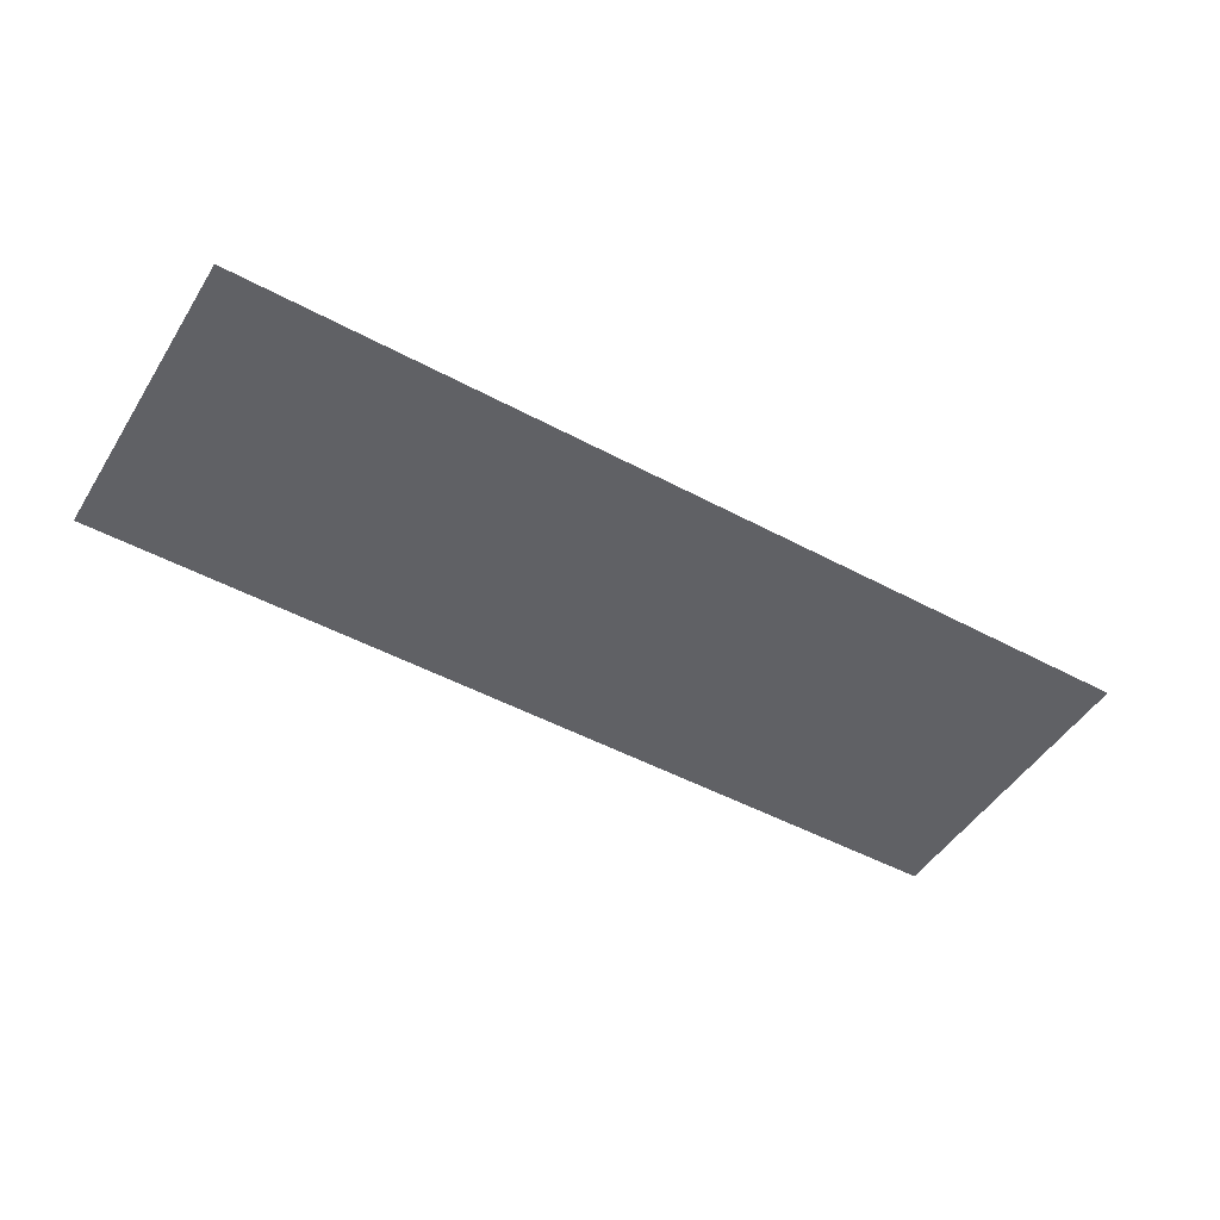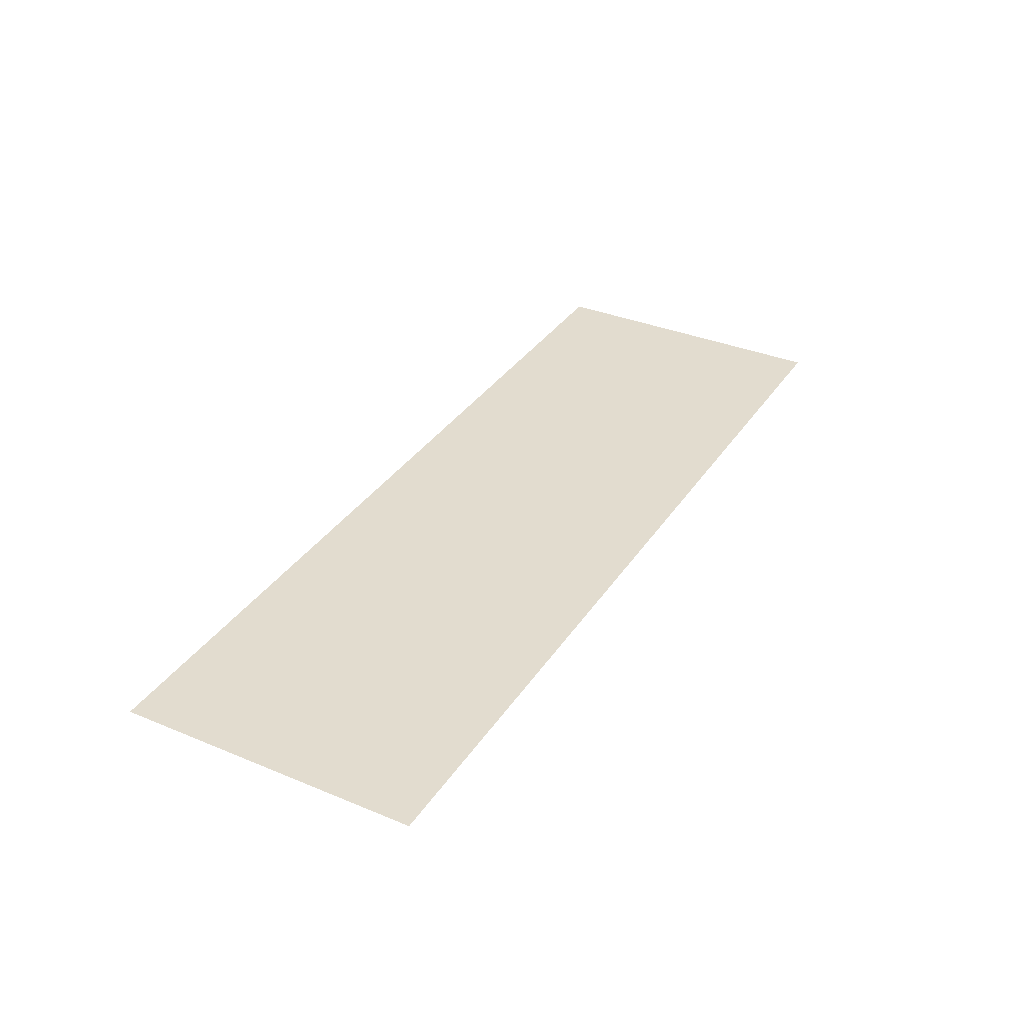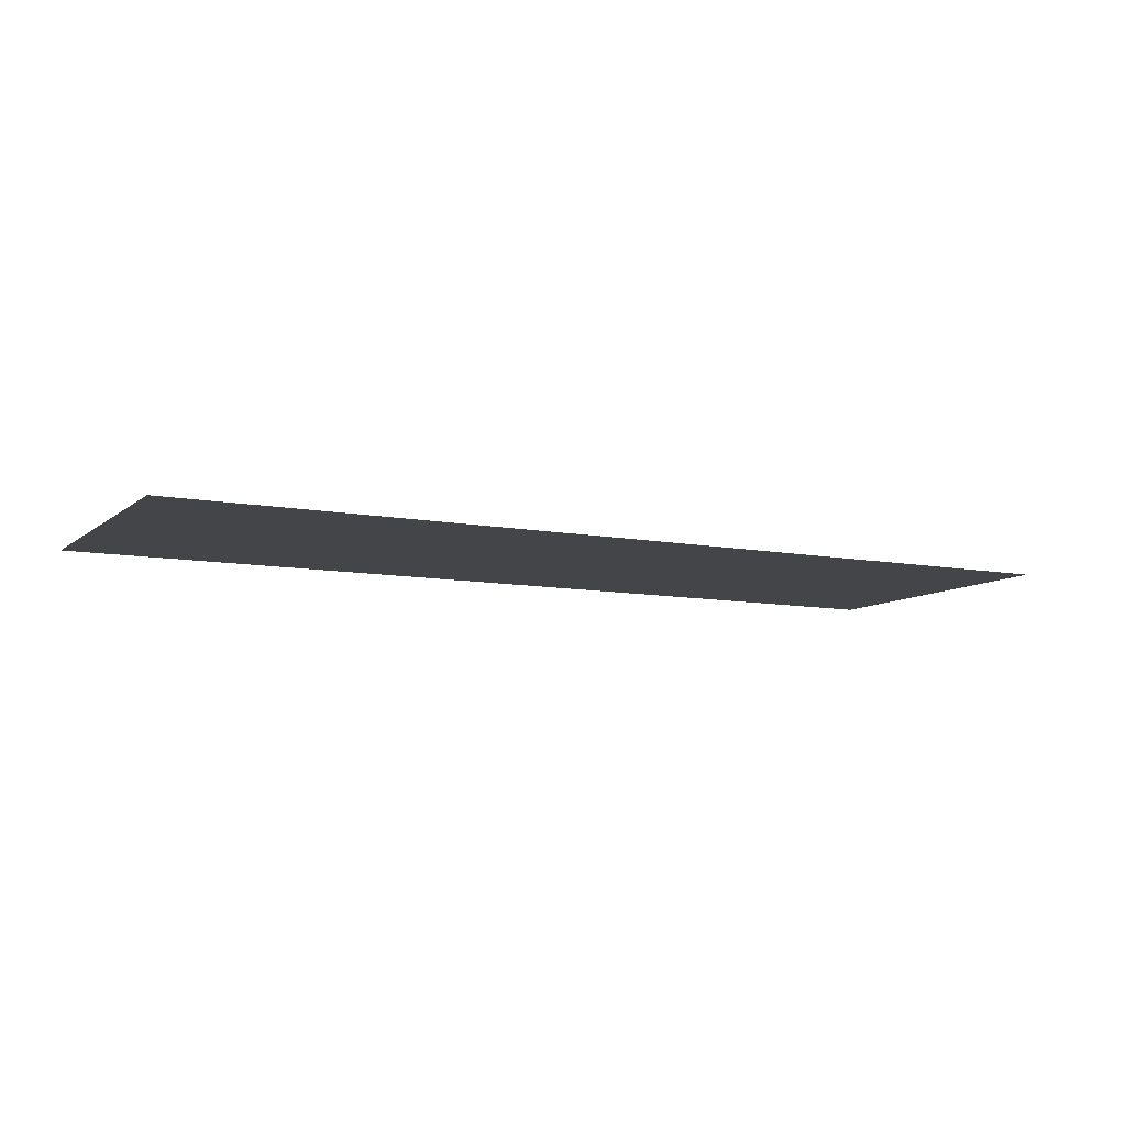
<metadata>
{"format":"obj","ext":"obj","renderer":"f3d","projection":"perspective","resolution":1024,"background":"white","views":[{"elev":-48.5,"azim":-31.0,"up":"+Z"},{"elev":34.7,"azim":-61.0,"up":"+Z"},{"elev":-9.1,"azim":-27.5,"up":"+Z"}]}
</metadata>
<code>
v -0.7775 0.05 0
v -0.85 0.05 0
v -0.81 0.0725 0
v -0.7625 0.095 0
v -0.7175 0.075 0
v -0.7775 0.05 0
v -0.7625 0.095 0
v -0.6925 0.1225 0
v -0.6375 0.1025 0
v -0.7175 0.075 0
v -0.6925 0.1225 0
v -0.6175 0.145 0
v -0.585 0.115 0
v -0.6375 0.1025 0
v -0.6175 0.145 0
v -0.5575 0.125 0
v -0.54 0.135 0
v -0.5575 0.125 0
v -0.6175 0.145 0
v -0.5775 0.155 0
v -0.52 0.155 0
v -0.54 0.135 0
v -0.5775 0.155 0
v -0.555 0.165 0
v -0.5075 0.17 0
v -0.52 0.155 0
v -0.555 0.165 0
v -0.54 0.18 0
v -0.4925 0.2 0
v -0.5075 0.17 0
v -0.54 0.18 0
v -0.5225 0.2125 0
v -0.47 0.25 0
v -0.4925 0.2 0
v -0.5225 0.2125 0
v -0.5125 0.25 0
v -0.54 0.135 0
v -0.52 0.155 0
v -0.5125 0.1375 0
v -0.53 0.1175 0
v -0.53 0.1175 0
v -0.5125 0.1375 0
v -0.505 0.105 0
v -0.525 0.08 0
v -0.525 0.08 0
v -0.505 0.105 0
v -0.5 0.05 0
v -0.5225 0.05 0
v -0.79 0.13 0
v -0.835 0.11 0
v -0.835 0.135 0
v -0.7775 0.16 0
v -0.7025 0.16 0
v -0.79 0.13 0
v -0.7775 0.16 0
v -0.685 0.19 0
v -0.625 0.185 0
v -0.7025 0.16 0
v -0.685 0.19 0
v -0.6125 0.2125 0
v -0.585 0.2 0
v -0.625 0.185 0
v -0.6125 0.2125 0
v -0.5725 0.21 0
v -0.5725 0.21 0
v -0.6125 0.2125 0
v -0.5975 0.22 0
v -0.5675 0.2225 0
v -0.5675 0.2225 0
v -0.5975 0.22 0
v -0.59 0.2275 0
v -0.5625 0.25 0
v -0.59 0.2275 0
v -0.5875 0.25 0
v -0.5625 0.25 0
v -0.4925 0.2 0
v -0.47 0.25 0
v -0.4575 0.22 0
v -0.45 0.19 0
v -0.4925 0.2 0
v -0.45 0.19 0
v -0.445 0.16 0
v -0.4775 0.16 0
v -0.4775 0.16 0
v -0.445 0.16 0
v -0.4325 0.1125 0
v -0.465 0.115 0
v -0.465 0.115 0
v -0.4325 0.1125 0
v -0.4325 0.09 0
v -0.46 0.0825 0
v -0.46 0.0825 0
v -0.4325 0.09 0
v -0.43 0.05 0
v -0.4575 0.05 0
v -0.4275 0.1275 0
v -0.4325 0.1125 0
v -0.445 0.16 0
v -0.43 0.1725 0
v -0.415 0.1425 0
v -0.4275 0.1275 0
v -0.43 0.1725 0
v -0.405 0.1925 0
v -0.3725 0.1775 0
v -0.415 0.1425 0
v -0.405 0.1925 0
v -0.37 0.215 0
v -0.3725 0.1775 0
v -0.37 0.215 0
v -0.34 0.1875 0
v -0.3425 0.1625 0
v -0.375 0.1525 0
v -0.3725 0.1775 0
v -0.3425 0.1625 0
v -0.345 0.1425 0
v -0.375 0.1525 0
v -0.345 0.1425 0
v -0.345 0.125 0
v -0.375 0.125 0
v -0.3725 0.1025 0
v -0.375 0.125 0
v -0.345 0.125 0
v -0.3425 0.1075 0
v -0.3675 0.0825 0
v -0.3725 0.1025 0
v -0.3425 0.1075 0
v -0.3375 0.0975 0
v -0.355 0.0625 0
v -0.3675 0.0825 0
v -0.3375 0.0975 0
v -0.33 0.0975 0
v -0.3425 0.05 0
v -0.355 0.0625 0
v -0.33 0.0975 0
v -0.325 0.05 0
v -0.3175 0.06 0
v -0.325 0.05 0
v -0.33 0.0975 0
v -0.305 0.085 0
v -0.305 0.085 0
v -0.33 0.0975 0
v -0.3225 0.11 0
v -0.295 0.1025 0
v -0.295 0.1025 0
v -0.3225 0.11 0
v -0.3125 0.1225 0
v -0.2825 0.11 0
v -0.2825 0.11 0
v -0.3125 0.1225 0
v -0.295 0.13 0
v -0.27 0.135 0
v -0.26 0.1125 0
v -0.2825 0.11 0
v -0.27 0.135 0
v -0.2375 0.135 0
v -0.2375 0.11 0
v -0.26 0.1125 0
v -0.2375 0.135 0
v -0.22 0.13 0
v -0.2175 0.1 0
v -0.2375 0.11 0
v -0.22 0.13 0
v -0.1975 0.12 0
v -0.205 0.09 0
v -0.2175 0.1 0
v -0.1975 0.12 0
v -0.1775 0.105 0
v -0.1925 0.075 0
v -0.205 0.09 0
v -0.1775 0.105 0
v -0.1575 0.08 0
v -0.185 0.0625 0
v -0.1925 0.075 0
v -0.1575 0.08 0
v -0.1475 0.0625 0
v -0.18 0.05 0
v -0.185 0.0625 0
v -0.1475 0.0625 0
v -0.1425 0.05 0
v -0.3225 0.155 0
v -0.345 0.1425 0
v -0.3425 0.1625 0
v -0.32 0.1725 0
v -0.2925 0.1675 0
v -0.3225 0.155 0
v -0.32 0.1725 0
v -0.285 0.1825 0
v -0.2675 0.17 0
v -0.2925 0.1675 0
v -0.285 0.1825 0
v -0.2525 0.185 0
v -0.2325 0.1675 0
v -0.2675 0.17 0
v -0.2525 0.185 0
v -0.2225 0.1825 0
v -0.2075 0.1625 0
v -0.2325 0.1675 0
v -0.2225 0.1825 0
v -0.19 0.175 0
v -0.1825 0.1525 0
v -0.2075 0.1625 0
v -0.19 0.175 0
v -0.165 0.1625 0
v -0.16 0.1375 0
v -0.1825 0.1525 0
v -0.165 0.1625 0
v -0.145 0.145 0
v -0.145 0.12 0
v -0.16 0.1375 0
v -0.145 0.145 0
v -0.1275 0.12 0
v -0.1325 0.0975 0
v -0.145 0.12 0
v -0.1275 0.12 0
v -0.1175 0.1 0
v -0.125 0.0725 0
v -0.1325 0.0975 0
v -0.1175 0.1 0
v -0.11 0.075 0
v -0.12 0.05 0
v -0.125 0.0725 0
v -0.11 0.075 0
v -0.105 0.05 0
v -0.32 0.1975 0
v -0.34 0.1875 0
v -0.37 0.215 0
v -0.3275 0.235 0
v -0.29 0.2075 0
v -0.32 0.1975 0
v -0.3275 0.235 0
v -0.2825 0.245 0
v -0.255 0.2125 0
v -0.29 0.2075 0
v -0.2825 0.245 0
v -0.2425 0.2475 0
v -0.21 0.215 0
v -0.255 0.2125 0
v -0.2425 0.2475 0
v -0.1925 0.2475 0
v -0.17 0.205 0
v -0.21 0.215 0
v -0.1925 0.2475 0
v -0.15 0.2375 0
v -0.17 0.205 0
v -0.15 0.2375 0
v -0.125 0.225 0
v -0.14 0.19 0
v -0.14 0.19 0
v -0.125 0.225 0
v -0.105 0.2125 0
v -0.1175 0.175 0
v -0.0925 0.1675 0
v -0.1175 0.175 0
v -0.105 0.2125 0
v -0.0875 0.205 0
v -0.07 0.1675 0
v -0.0925 0.1675 0
v -0.0875 0.205 0
v -0.0675 0.2025 0
v -0.045 0.17 0
v -0.07 0.1675 0
v -0.0675 0.2025 0
v -0.0225 0.21 0
v -0.05 0.05 0
v -0.07 0.05 0
v -0.06 0.08 0
v -0.04 0.0875 0
v -0.04 0.0875 0
v -0.06 0.08 0
v -0.05 0.1225 0
v -0.03 0.135 0
v -0.03 0.135 0
v -0.05 0.1225 0
v -0.045 0.17 0
v -0.025 0.175 0
v -0.045 0.17 0
v -0.0225 0.21 0
v -0.025 0.175 0
v -0.0225 0.21 0
v -0.0675 0.2025 0
v -0.065 0.22 0
v -0.0575 0.2325 0
v -0.0225 0.21 0
v -0.0575 0.2325 0
v -0.04 0.2425 0
v -0.0225 0.2475 0
v -0.0225 0.21 0
v -0.0225 0.2475 0
v 0 0.25 0
v 0 0.2125 0
v -0.3425 0.05 0
v -0.43 0.05 0
v -0.355 0.0625 0
v -0.43 0.05 0
v -0.4325 0.09 0
v -0.3675 0.0825 0
v -0.355 0.0625 0
v -0.4325 0.09 0
v -0.4325 0.1125 0
v -0.3725 0.1025 0
v -0.3675 0.0825 0
v -0.4325 0.1125 0
v -0.4275 0.1275 0
v -0.375 0.125 0
v -0.3725 0.1025 0
v -0.375 0.125 0
v -0.4275 0.1275 0
v -0.415 0.1425 0
v -0.375 0.1525 0
v -0.415 0.1425 0
v -0.3725 0.1775 0
v -0.375 0.1525 0
v -0.325 0.05 0
v -0.3175 0.06 0
v -0.185 0.0625 0
v -0.18 0.05 0
v -0.1925 0.075 0
v -0.185 0.0625 0
v -0.3175 0.06 0
v -0.305 0.085 0
v -0.205 0.09 0
v -0.1925 0.075 0
v -0.305 0.085 0
v -0.2175 0.1 0
v -0.2375 0.11 0
v -0.2175 0.1 0
v -0.305 0.085 0
v -0.26 0.1125 0
v -0.2825 0.11 0
v -0.26 0.1125 0
v -0.305 0.085 0
v -0.295 0.1025 0
v -0.9 0 0
v -0.85 0.05 0
v -0.7775 0.05 0
v -0.9 0 0
v -0.7775 0.05 0
v -0.5225 0.05 0
v -0.5 0 0
v -0.5 0 0
v -0.5225 0.05 0
v -0.5 0.05 0
v -0.7775 0.05 0
v -0.7175 0.075 0
v -0.525 0.08 0
v -0.5225 0.05 0
v -0.525 0.08 0
v -0.7175 0.075 0
v -0.6375 0.1025 0
v -0.585 0.115 0
v -0.525 0.08 0
v -0.585 0.115 0
v -0.5575 0.125 0
v -0.53 0.1175 0
v -0.53 0.1175 0
v -0.5575 0.125 0
v -0.54 0.135 0
v -0.81 0.0725 0
v -0.85 0.05 0
v -0.835 0.11 0
v -0.79 0.13 0
v -0.7625 0.095 0
v -0.81 0.0725 0
v -0.79 0.13 0
v -0.7025 0.16 0
v -0.6925 0.1225 0
v -0.7625 0.095 0
v -0.7025 0.16 0
v -0.625 0.185 0
v -0.6925 0.1225 0
v -0.625 0.185 0
v -0.6175 0.145 0
v -0.5775 0.155 0
v -0.6175 0.145 0
v -0.625 0.185 0
v -0.585 0.2 0
v -0.555 0.165 0
v -0.5775 0.155 0
v -0.585 0.2 0
v -0.54 0.18 0
v -0.54 0.18 0
v -0.585 0.2 0
v -0.5725 0.21 0
v -0.5225 0.2125 0
v -0.5225 0.2125 0
v -0.5725 0.21 0
v -0.5675 0.2225 0
v -0.5125 0.25 0
v -0.47 0.25 0
v -0.5125 0.25 0
v -0.5 0.3 0
v -0.5075 0.17 0
v -0.4925 0.2 0
v -0.4775 0.16 0
v -0.5125 0.1375 0
v -0.5125 0.1375 0
v -0.52 0.155 0
v -0.5075 0.17 0
v -0.465 0.115 0
v -0.505 0.105 0
v -0.5125 0.1375 0
v -0.4775 0.16 0
v -0.505 0.105 0
v -0.465 0.115 0
v -0.46 0.0825 0
v -0.5 0.05 0
v -0.5 0 0
v -0.4575 0.05 0
v -0.43 0.05 0
v -0.5 0 0
v -0.43 0.05 0
v -0.3425 0.05 0
v -0.5 0 0
v -0.3425 0.05 0
v -0.325 0.05 0
v 0 0 0
v 0 0 0
v -0.325 0.05 0
v -0.18 0.05 0
v 0 0 0
v -0.12 0.05 0
v -0.105 0.05 0
v 0 0 0
v -0.105 0.05 0
v -0.07 0.05 0
v 0 0 0
v -0.07 0.05 0
v -0.05 0.05 0
v -0.3375 0.0975 0
v -0.3425 0.1075 0
v -0.3225 0.11 0
v -0.33 0.0975 0
v -0.3225 0.11 0
v -0.3425 0.1075 0
v -0.345 0.125 0
v -0.3125 0.1225 0
v -0.3125 0.1225 0
v -0.345 0.125 0
v -0.345 0.1425 0
v -0.3225 0.155 0
v -0.295 0.13 0
v -0.3125 0.1225 0
v -0.3225 0.155 0
v -0.2925 0.1675 0
v -0.27 0.135 0
v -0.295 0.13 0
v -0.2925 0.1675 0
v -0.2675 0.17 0
v -0.2375 0.135 0
v -0.27 0.135 0
v -0.2675 0.17 0
v -0.2325 0.1675 0
v -0.2375 0.135 0
v -0.2325 0.1675 0
v -0.2075 0.1625 0
v -0.22 0.13 0
v -0.22 0.13 0
v -0.2075 0.1625 0
v -0.1825 0.1525 0
v -0.1975 0.12 0
v -0.1975 0.12 0
v -0.1825 0.1525 0
v -0.16 0.1375 0
v -0.1775 0.105 0
v -0.1775 0.105 0
v -0.16 0.1375 0
v -0.145 0.12 0
v -0.1325 0.0975 0
v -0.1575 0.08 0
v -0.1775 0.105 0
v -0.1325 0.0975 0
v -0.125 0.0725 0
v -0.1475 0.0625 0
v -0.1575 0.08 0
v -0.125 0.0725 0
v -0.12 0.05 0
v -0.12 0.05 0
v -0.1425 0.05 0
v -0.1475 0.0625 0
v -0.32 0.1725 0
v -0.3425 0.1625 0
v -0.34 0.1875 0
v -0.32 0.1975 0
v -0.285 0.1825 0
v -0.32 0.1725 0
v -0.32 0.1975 0
v -0.29 0.2075 0
v -0.285 0.1825 0
v -0.29 0.2075 0
v -0.255 0.2125 0
v -0.2525 0.185 0
v -0.2525 0.185 0
v -0.255 0.2125 0
v -0.21 0.215 0
v -0.2225 0.1825 0
v -0.2225 0.1825 0
v -0.21 0.215 0
v -0.17 0.205 0
v -0.19 0.175 0
v -0.19 0.175 0
v -0.17 0.205 0
v -0.14 0.19 0
v -0.165 0.1625 0
v -0.165 0.1625 0
v -0.14 0.19 0
v -0.1175 0.175 0
v -0.145 0.145 0
v -0.145 0.145 0
v -0.1175 0.175 0
v -0.0925 0.1675 0
v -0.1275 0.12 0
v -0.05 0.1225 0
v -0.1275 0.12 0
v -0.0925 0.1675 0
v -0.07 0.1675 0
v -0.05 0.1225 0
v -0.07 0.1675 0
v -0.045 0.17 0
v -0.105 0.05 0
v -0.11 0.075 0
v -0.06 0.08 0
v -0.07 0.05 0
v -0.06 0.08 0
v -0.11 0.075 0
v -0.1175 0.1 0
v -0.05 0.1225 0
v -0.1175 0.1 0
v -0.1275 0.12 0
v -0.05 0.1225 0
v -0.445 0.16 0
v -0.45 0.19 0
v -0.43 0.1725 0
v -0.405 0.1925 0
v -0.43 0.1725 0
v -0.45 0.19 0
v -0.4575 0.22 0
v -0.37 0.215 0
v -0.405 0.1925 0
v -0.4575 0.22 0
v -0.47 0.25 0
v -0.065 0.22 0
v -0.0675 0.2025 0
v -0.0875 0.205 0
v -0.105 0.2125 0
v -0.0575 0.2325 0
v -0.065 0.22 0
v -0.105 0.2125 0
v -0.125 0.225 0
v -0.0575 0.2325 0
v -0.125 0.225 0
v -0.15 0.2375 0
v -0.04 0.2425 0
v -0.18 0.05 0
v -0.1425 0.05 0
v 0 0 0
v -0.1425 0.05 0
v -0.12 0.05 0
v 0 0 0
v -0.5 0 0
v -0.5 0.05 0
v -0.4575 0.05 0
v -0.5 0.05 0
v -0.46 0.0825 0
v -0.4575 0.05 0
v -0.5675 0.2225 0
v -0.5625 0.25 0
v -0.5125 0.25 0
v -0.37 0.215 0
v -0.47 0.25 0
v -0.3275 0.235 0
v -0.2825 0.245 0
v -0.3275 0.235 0
v -0.47 0.25 0
v -0.2425 0.2475 0
v -0.2825 0.245 0
v -0.47 0.25 0
v -0.0225 0.2475 0
v -0.04 0.2425 0
v -0.15 0.2375 0
v -0.1925 0.2475 0
v -0.2425 0.2475 0
v -0.47 0.25 0
v -0.1925 0.2475 0
v 0 0.25 0
v -0.0225 0.2475 0
v -0.1925 0.2475 0
v -0.47 0.25 0
v -0.5125 0.25 0
v -0.5625 0.25 0
v -0.5 0.3 0
v -0.5 0.3 0
v 0 0.3 0
v 0 0.25 0
v -0.47 0.25 0
v 0 0 0
v -0.05 0.05 0
v 0 0.05 0
v -0.05 0.05 0
v -0.04 0.0875 0
v 0 0.05 0
v -0.025 0.175 0
v -0.0225 0.21 0
v 0 0.2125 0
v -0.03 0.135 0
v -0.025 0.175 0
v 0 0.2125 0
v 0 0.05 0
v -0.04 0.0875 0
v -0.03 0.135 0
v 0 0.05 0
v -0.9 0.3 0
v -0.5 0.3 0
v -0.5625 0.25 0
v -0.5875 0.25 0
v -0.85 0.25 0
v -0.9 0.3 0
v -0.5875 0.25 0
v -0.9 0 0
v -0.9 0.3 0
v -0.85 0.25 0
v -0.85 0.05 0
v -0.835 0.11 0
v -0.85 0.05 0
v -0.85 0.25 0
v -0.835 0.135 0
v -0.835 0.135 0
v -0.85 0.25 0
v -0.7775 0.16 0
v -0.7775 0.16 0
v -0.85 0.25 0
v -0.685 0.19 0
v -0.5875 0.25 0
v -0.59 0.2275 0
v -0.5975 0.22 0
v -0.85 0.25 0
v -0.685 0.19 0
v -0.85 0.25 0
v -0.5975 0.22 0
v -0.6125 0.2125 0
g mesh7073945
f 1 2 3
f 3 4 1
f 5 6 7
f 7 8 5
f 9 10 11
f 11 12 9
f 13 14 15
f 15 16 13
f 17 18 19
f 19 20 17
f 21 22 23
f 23 24 21
f 25 26 27
f 27 28 25
f 29 30 31
f 31 32 29
f 33 34 35
f 35 36 33
f 37 38 39
f 39 40 37
f 41 42 43
f 43 44 41
f 45 46 47
f 47 48 45
f 49 50 51
f 51 52 49
f 53 54 55
f 55 56 53
f 57 58 59
f 59 60 57
f 61 62 63
f 63 64 61
f 65 66 67
f 67 68 65
f 69 70 71
f 71 72 69
f 73 74 75
f 76 77 78
f 78 79 76
f 80 81 82
f 82 83 80
f 84 85 86
f 86 87 84
f 88 89 90
f 90 91 88
f 92 93 94
f 94 95 92
f 96 97 98
f 98 99 96
f 100 101 102
f 102 103 100
f 104 105 106
f 106 107 104
f 108 109 110
f 110 111 108
f 112 113 114
f 114 115 112
f 116 117 118
f 118 119 116
f 120 121 122
f 122 123 120
f 124 125 126
f 126 127 124
f 128 129 130
f 130 131 128
f 132 133 134
f 134 135 132
f 136 137 138
f 138 139 136
f 140 141 142
f 142 143 140
f 144 145 146
f 146 147 144
f 148 149 150
f 150 151 148
f 152 153 154
f 154 155 152
f 156 157 158
f 158 159 156
f 160 161 162
f 162 163 160
f 164 165 166
f 166 167 164
f 168 169 170
f 170 171 168
f 172 173 174
f 174 175 172
f 176 177 178
f 178 179 176
f 180 181 182
f 182 183 180
f 184 185 186
f 186 187 184
f 188 189 190
f 190 191 188
f 192 193 194
f 194 195 192
f 196 197 198
f 198 199 196
f 200 201 202
f 202 203 200
f 204 205 206
f 206 207 204
f 208 209 210
f 210 211 208
f 212 213 214
f 214 215 212
f 216 217 218
f 218 219 216
f 220 221 222
f 222 223 220
f 224 225 226
f 226 227 224
f 228 229 230
f 230 231 228
f 232 233 234
f 234 235 232
f 236 237 238
f 238 239 236
f 240 241 242
f 242 243 240
f 244 245 246
f 246 247 244
f 248 249 250
f 250 251 248
f 252 253 254
f 254 255 252
f 256 257 258
f 258 259 256
f 260 261 262
f 262 263 260
f 264 265 266
f 266 267 264
f 268 269 270
f 270 271 268
f 272 273 274
f 274 275 272
f 276 277 278
f 279 280 281
f 281 282 279
f 283 284 285
f 285 286 283
f 287 288 289
f 289 290 287
f 291 292 293
f 294 295 296
f 296 297 294
f 298 299 300
f 300 301 298
f 302 303 304
f 304 305 302
f 306 307 308
f 308 309 306
f 310 311 312
f 313 314 315
f 315 316 313
f 317 318 319
f 319 320 317
f 321 322 323
f 323 324 321
f 325 326 327
f 327 328 325
f 329 330 331
f 331 332 329
f 333 334 335
f 336 337 338
f 338 339 336
f 340 341 342
f 343 344 345
f 345 346 343
f 347 348 349
f 349 350 347
f 351 352 353
f 353 354 351
f 355 356 357
f 358 359 360
f 360 361 358
f 362 363 364
f 364 365 362
f 366 367 368
f 368 369 366
f 370 371 372
f 373 374 375
f 375 376 373
f 377 378 379
f 379 380 377
f 381 382 383
f 383 384 381
f 385 386 387
f 387 388 385
f 389 390 391
f 392 393 394
f 394 395 392
f 396 397 398
f 399 400 401
f 401 402 399
f 403 404 405
f 405 406 403
f 407 408 409
f 410 411 412
f 413 414 415
f 415 416 413
f 417 418 419
f 420 421 422
f 423 424 425
f 426 427 428
f 429 430 431
f 431 432 429
f 433 434 435
f 435 436 433
f 437 438 439
f 439 440 437
f 441 442 443
f 443 444 441
f 445 446 447
f 447 448 445
f 449 450 451
f 451 452 449
f 453 454 455
f 455 456 453
f 457 458 459
f 459 460 457
f 461 462 463
f 463 464 461
f 465 466 467
f 467 468 465
f 469 470 471
f 471 472 469
f 473 474 475
f 475 476 473
f 477 478 479
f 480 481 482
f 482 483 480
f 484 485 486
f 486 487 484
f 488 489 490
f 490 491 488
f 492 493 494
f 494 495 492
f 496 497 498
f 498 499 496
f 500 501 502
f 502 503 500
f 504 505 506
f 506 507 504
f 508 509 510
f 510 511 508
f 512 513 514
f 514 515 512
f 516 517 518
f 519 520 521
f 521 522 519
f 523 524 525
f 525 526 523
f 527 528 529
f 530 531 532
f 533 534 535
f 535 536 533
f 537 538 539
f 539 540 537
f 541 542 543
f 543 544 541
f 545 546 547
f 547 548 545
f 549 550 551
f 551 552 549
f 553 554 555
f 556 557 558
f 559 560 561
f 562 563 564
f 565 566 567
f 568 569 570
f 571 572 573
f 574 575 576
f 577 578 579
f 579 580 577
f 581 582 583
f 584 585 586
f 586 587 584
f 588 589 590
f 591 592 593
f 593 594 591
f 595 596 597
f 598 599 600
f 601 602 603
f 604 605 606
f 606 607 604
f 608 609 610
f 611 612 613
f 613 614 611
f 615 616 617
f 618 619 620
f 620 621 618
f 622 623 624
f 624 625 622
f 626 627 628
f 629 630 631
f 632 633 634
f 634 635 632
f 636 637 638
f 638 639 636

</code>
